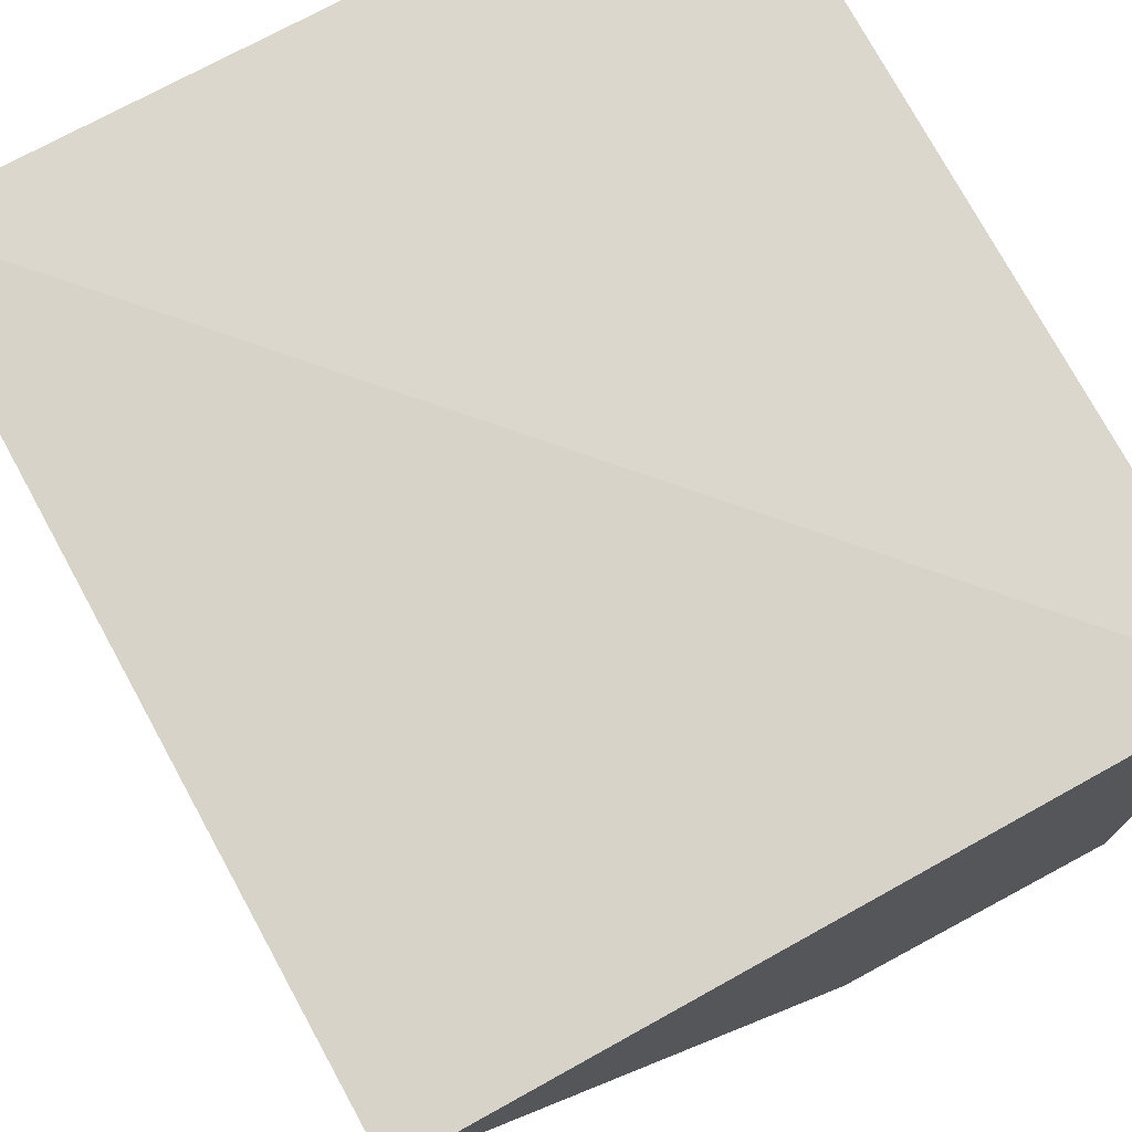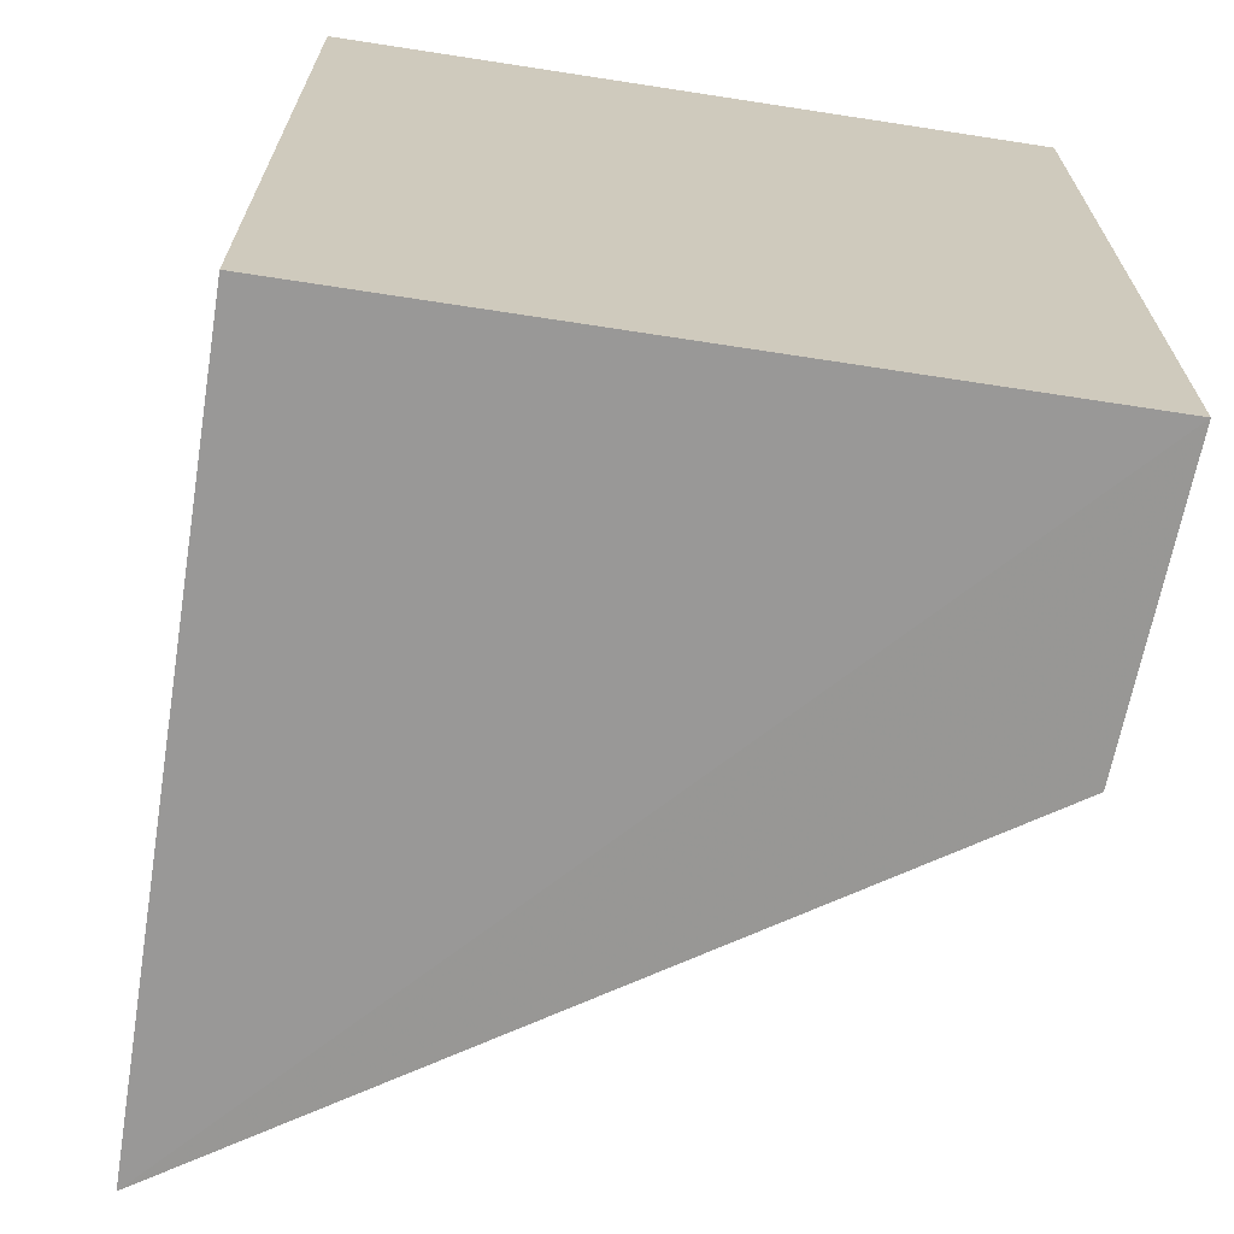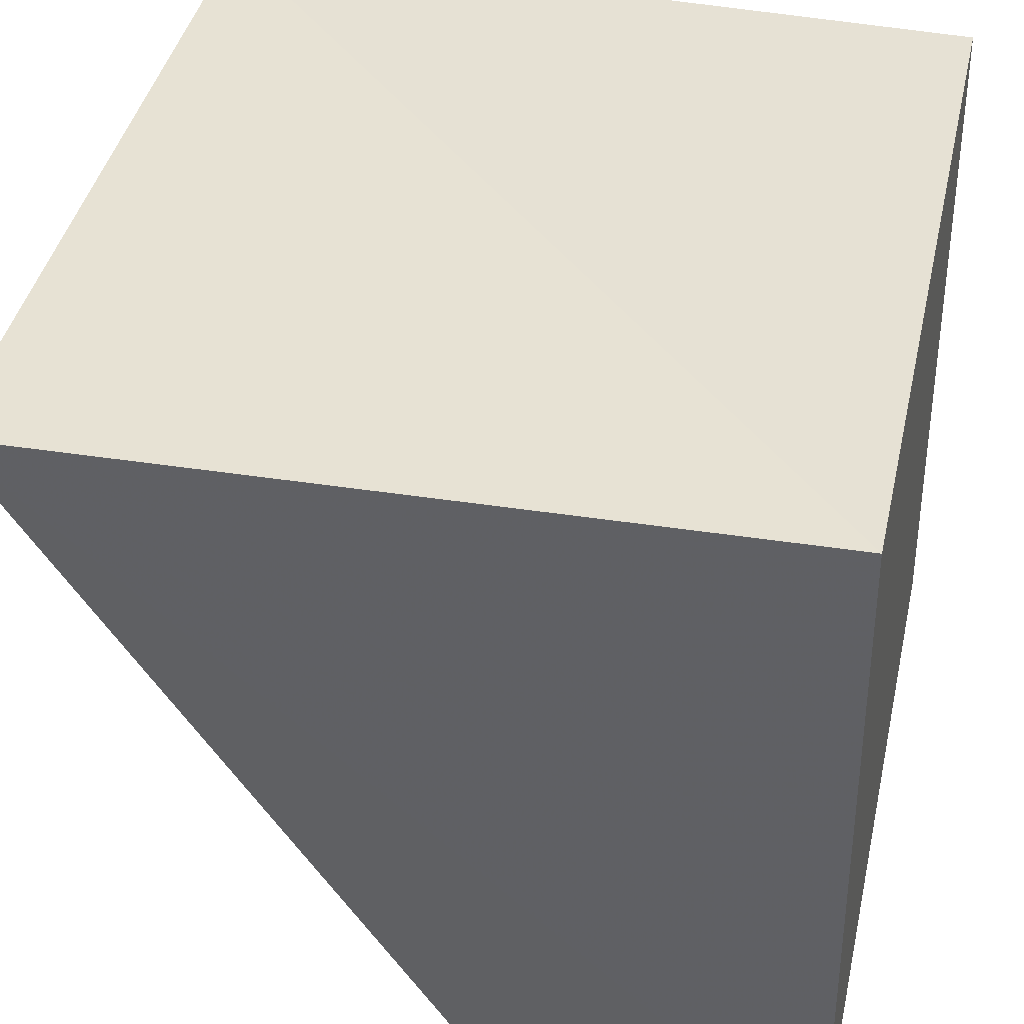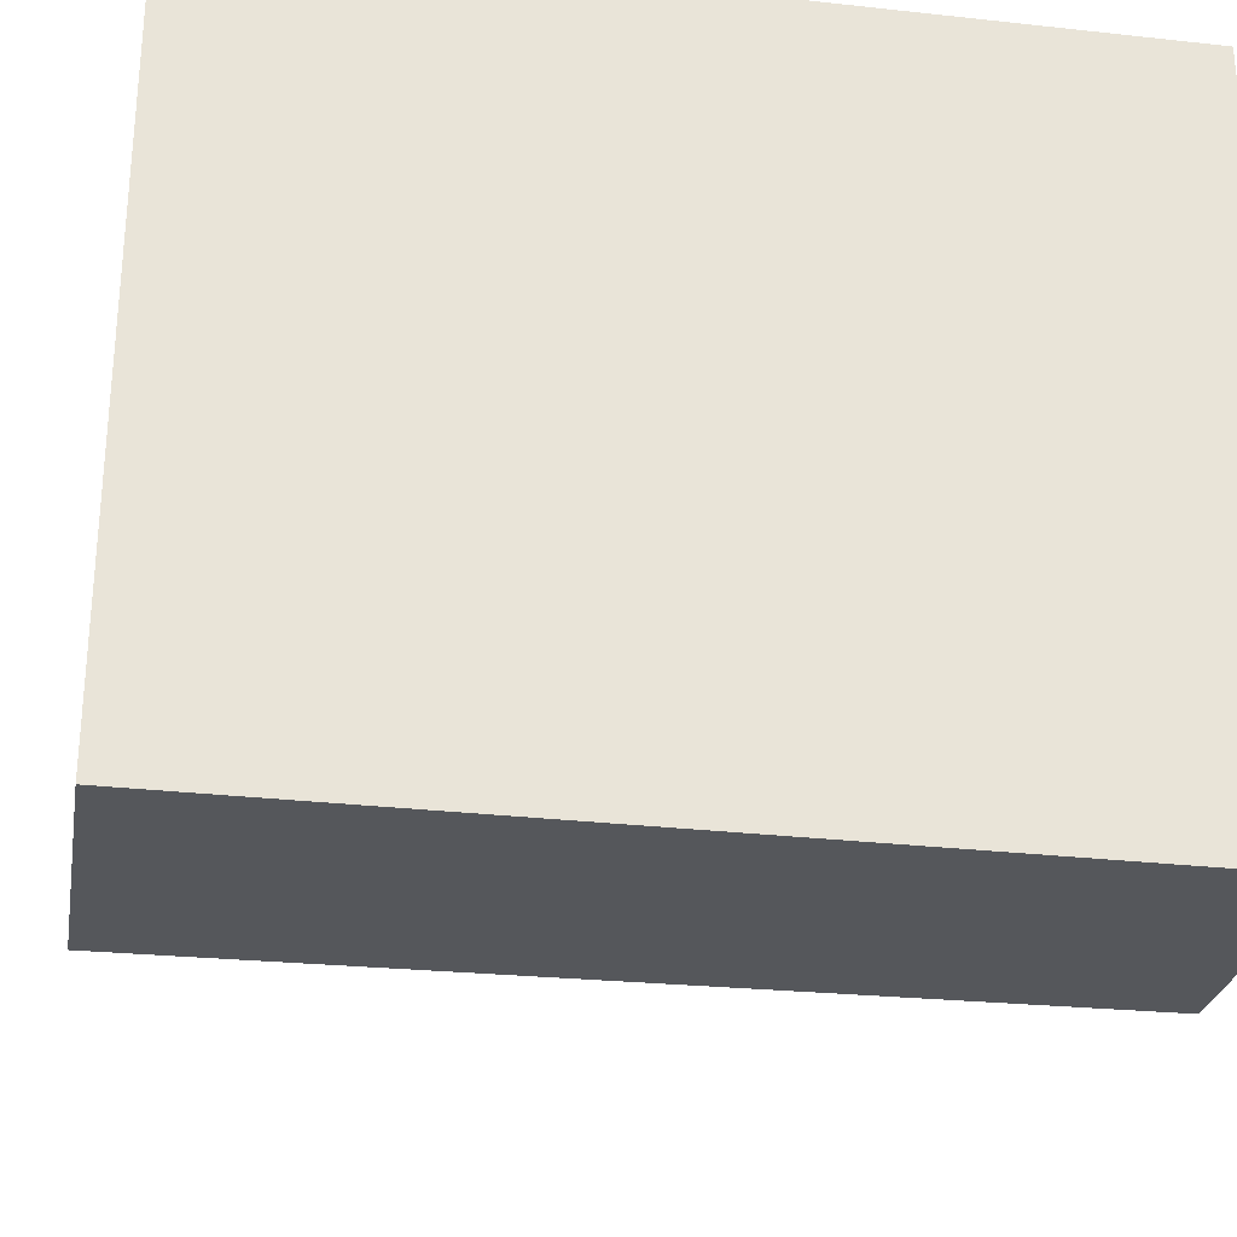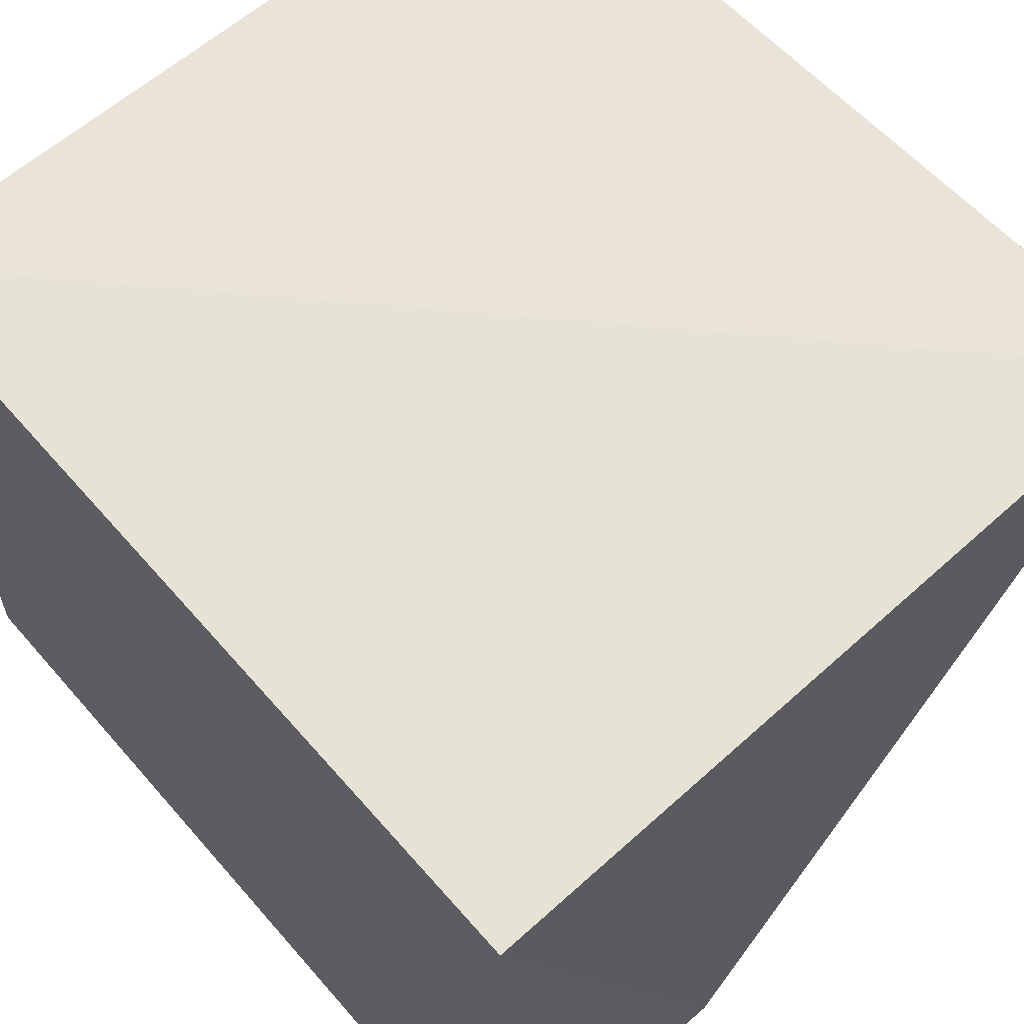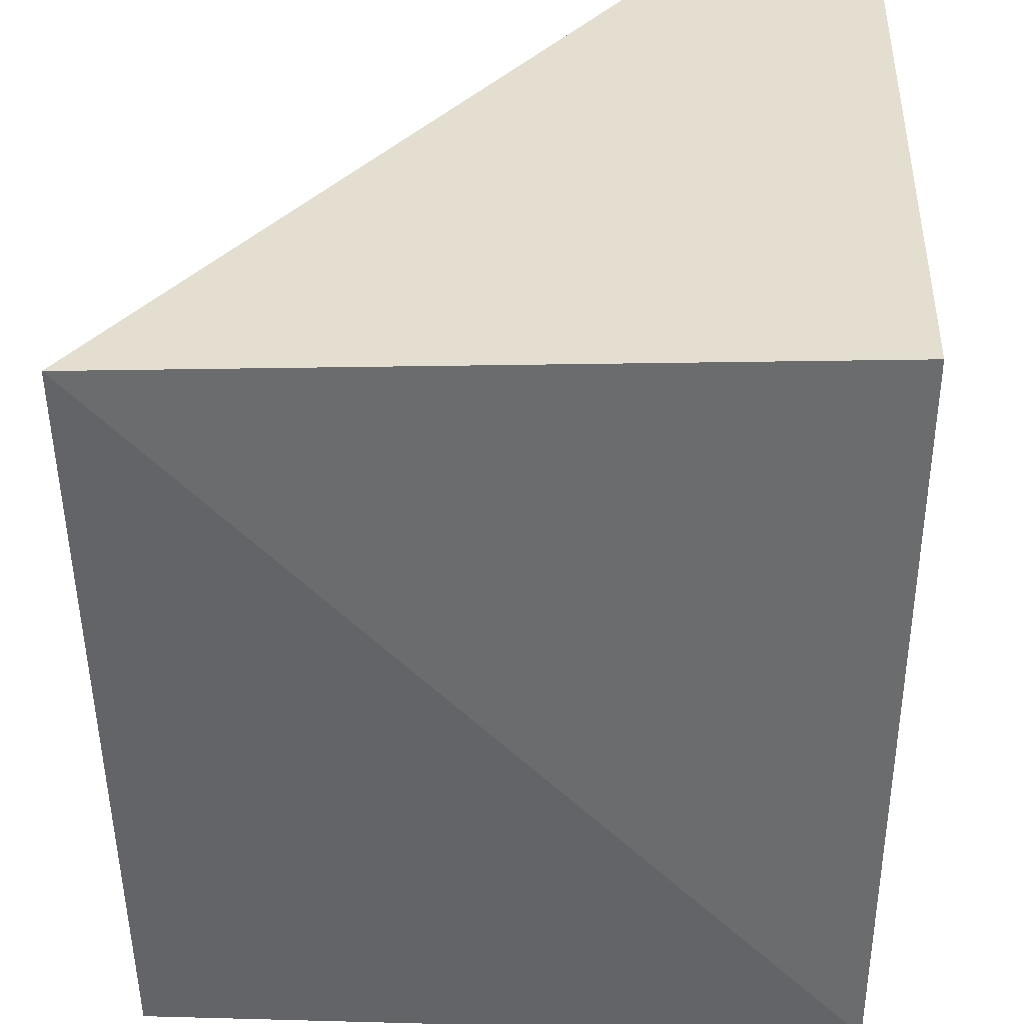
<metadata>
{"format":"obj","ext":"obj","renderer":"f3d","projection":"perspective","resolution":1024,"background":"white","views":[{"elev":74.5,"azim":-28.2,"up":"+Z"},{"elev":-68.0,"azim":80.8,"up":"+Y"},{"elev":38.2,"azim":12.4,"up":"+Z"},{"elev":-28.8,"azim":80.6,"up":"+Z"},{"elev":62.0,"azim":139.1,"up":"+Z"},{"elev":36.4,"azim":2.4,"up":"+Y"}]}
</metadata>
<code>
v -0.02053 0.001141 0.009979
v -0.02053 -0.009748 0.009979
v -0.02047 0.001148 0.0007503
v -0.0241 0.001144 0.0008894
v -0.03044 0.0009347 0.01031
v -0.02436 -0.009759 0.00092
v -0.02047 -0.009745 0.0007787
v -0.03034 -0.009876 0.009933
f 1 2 3
f 1 3 4
f 5 2 1
f 5 1 4
f 6 4 3
f 6 5 4
f 7 6 3
f 7 3 2
f 8 2 5
f 8 5 6
f 8 7 2
f 8 6 7

</code>
